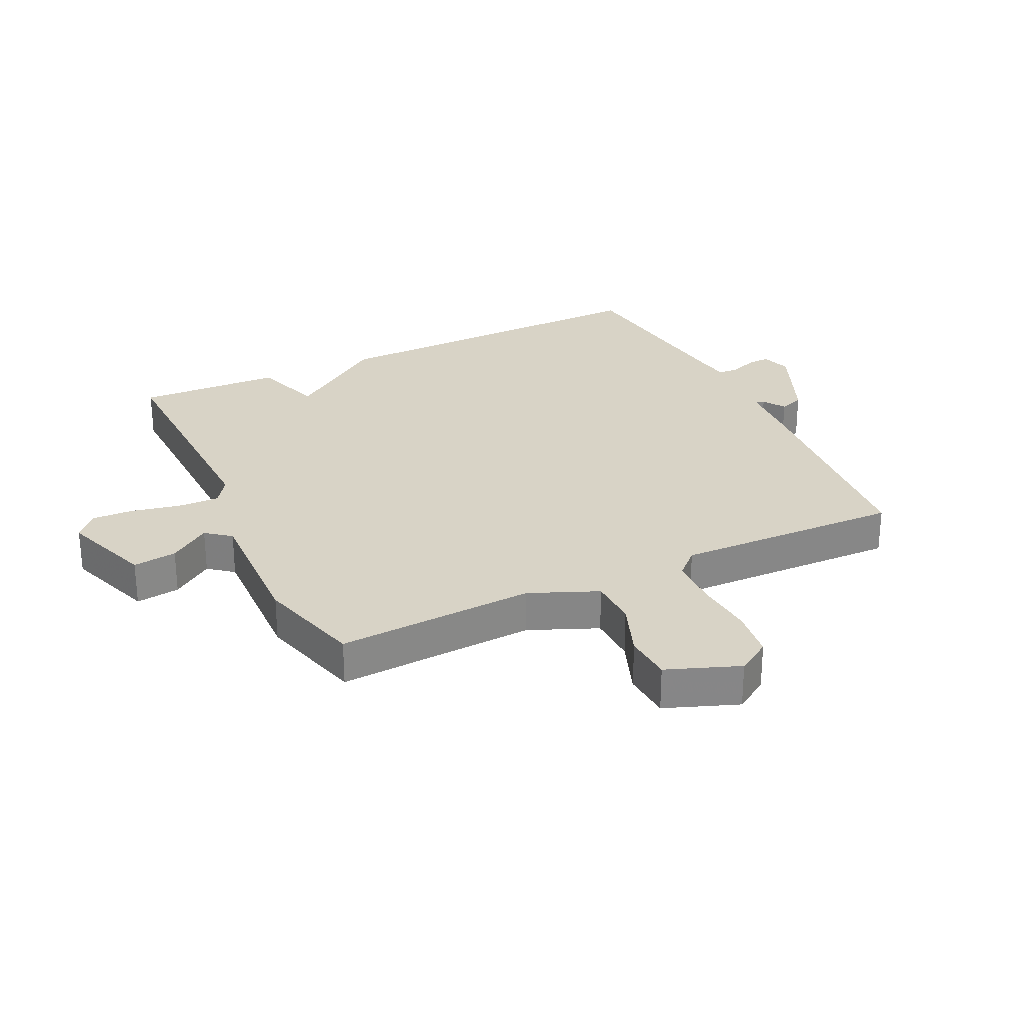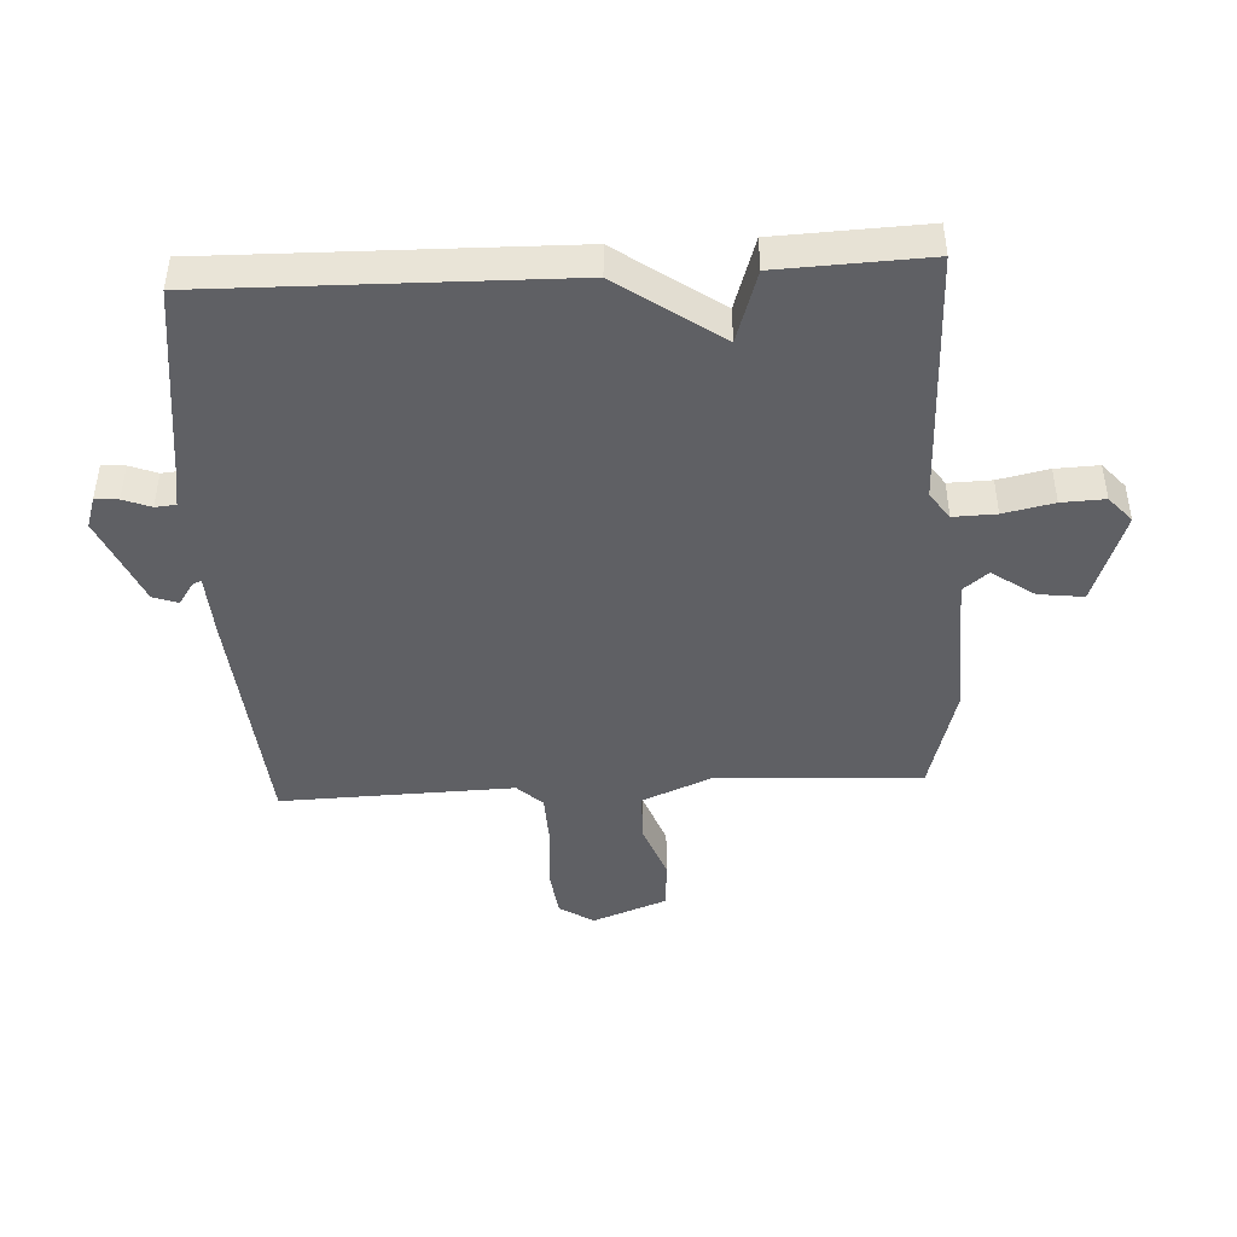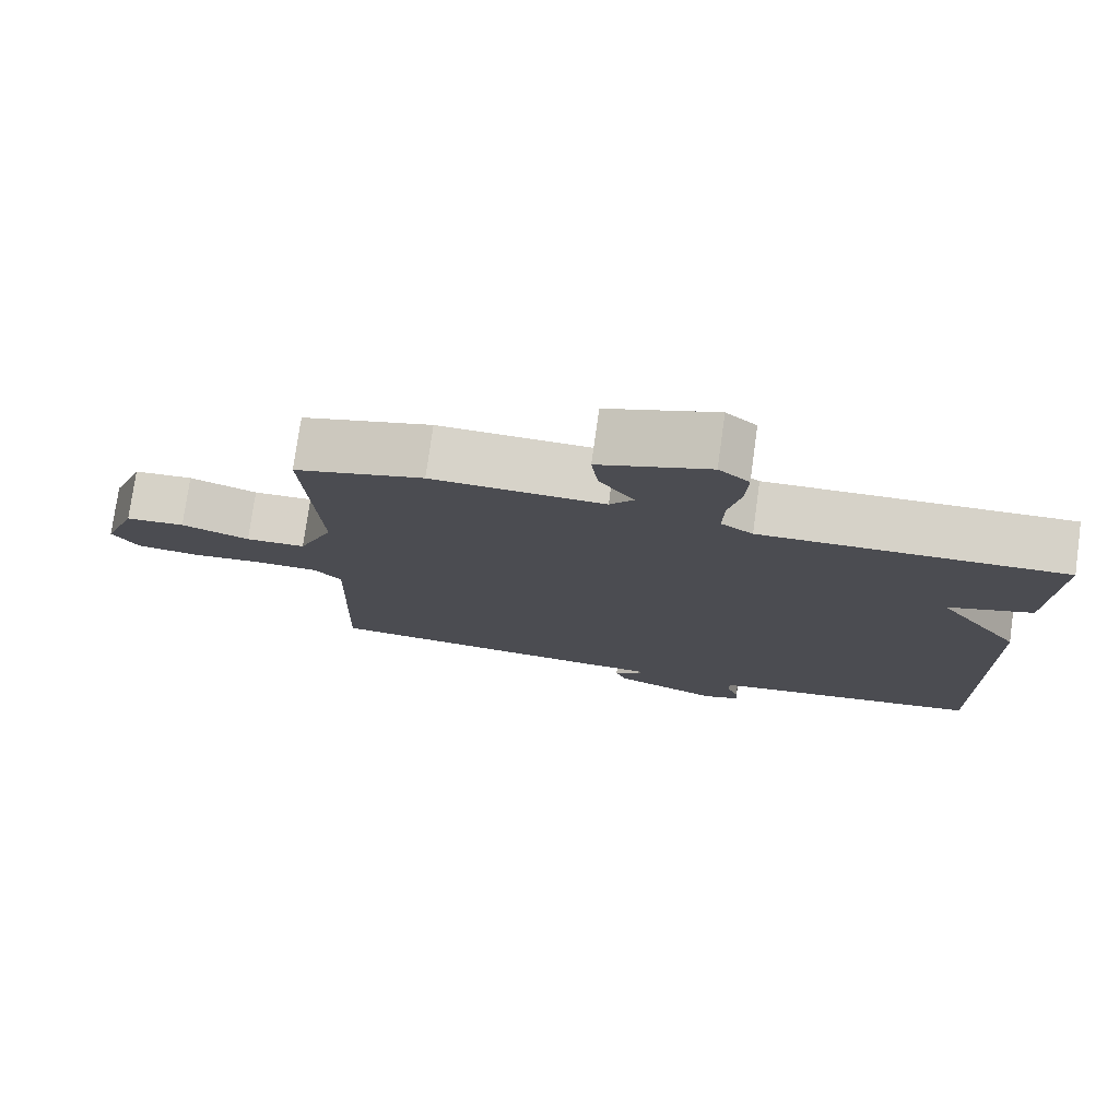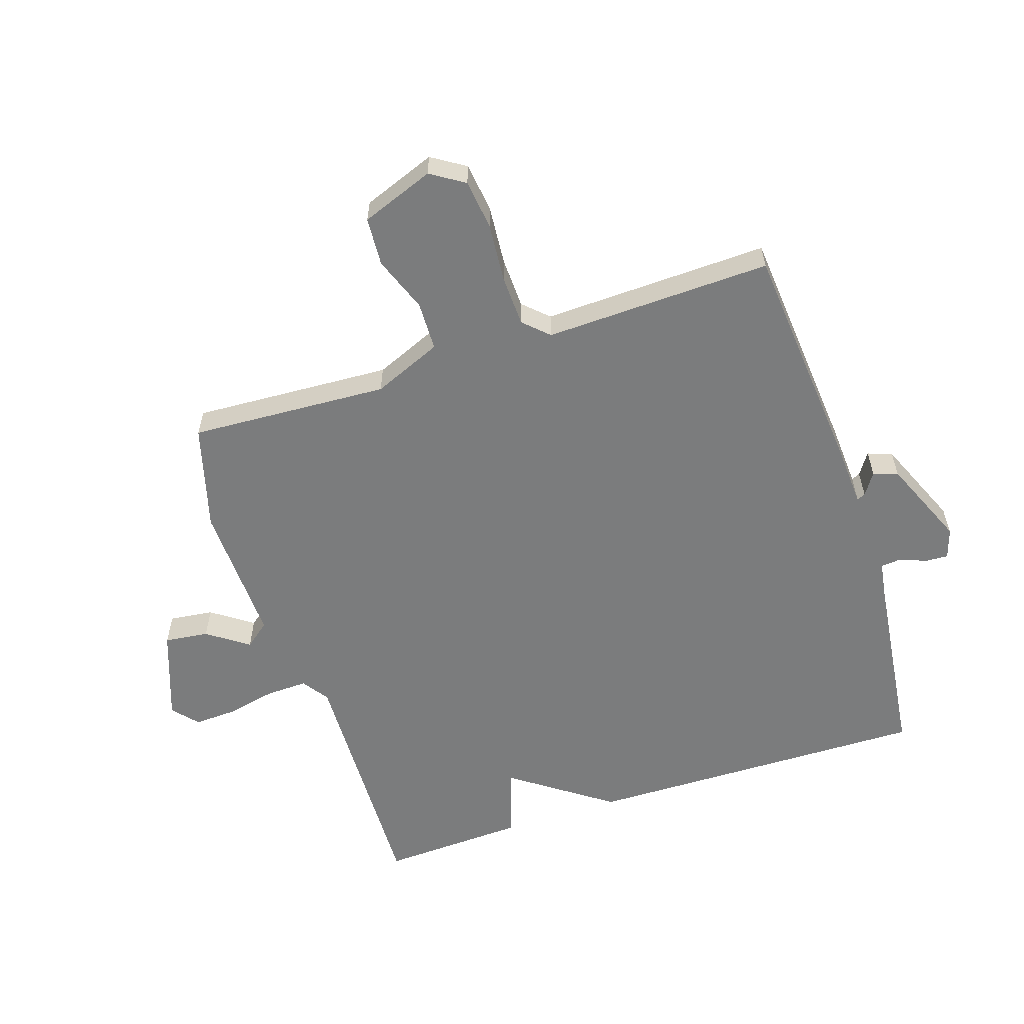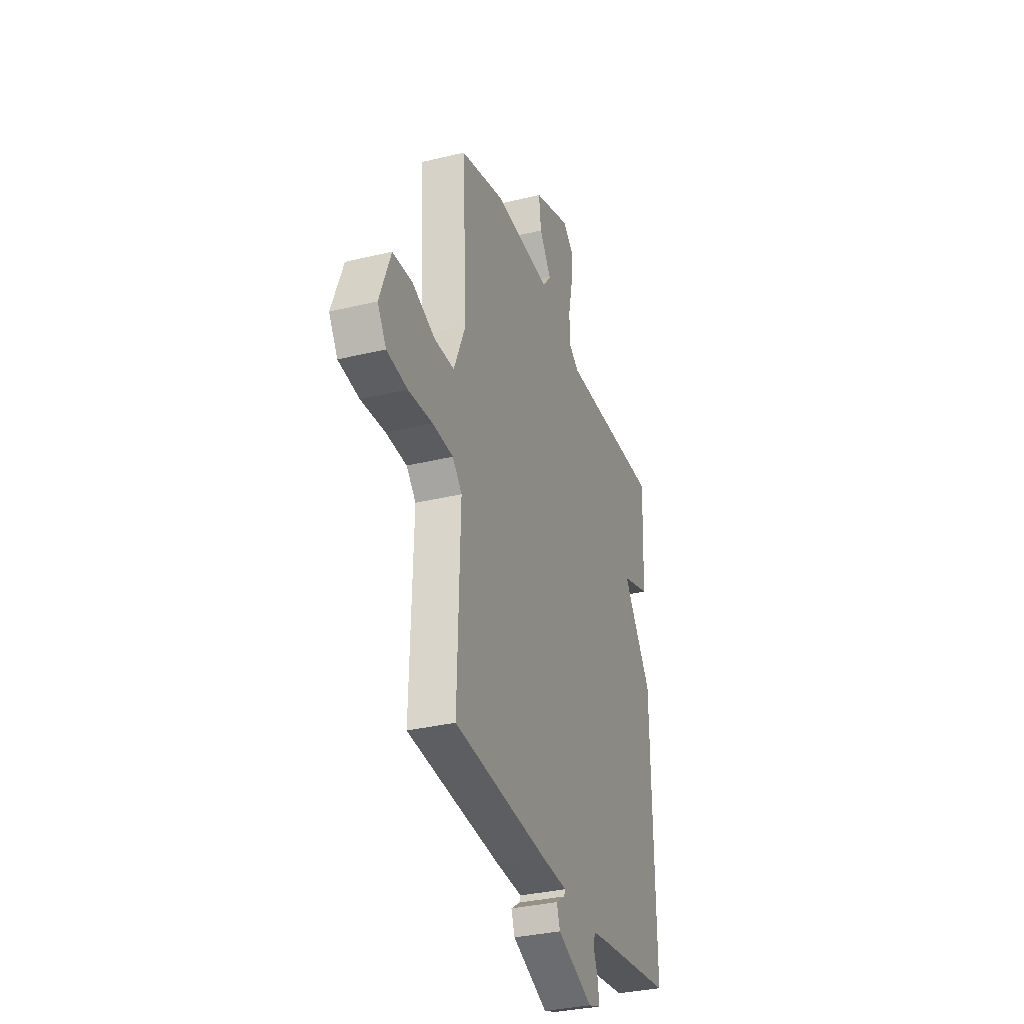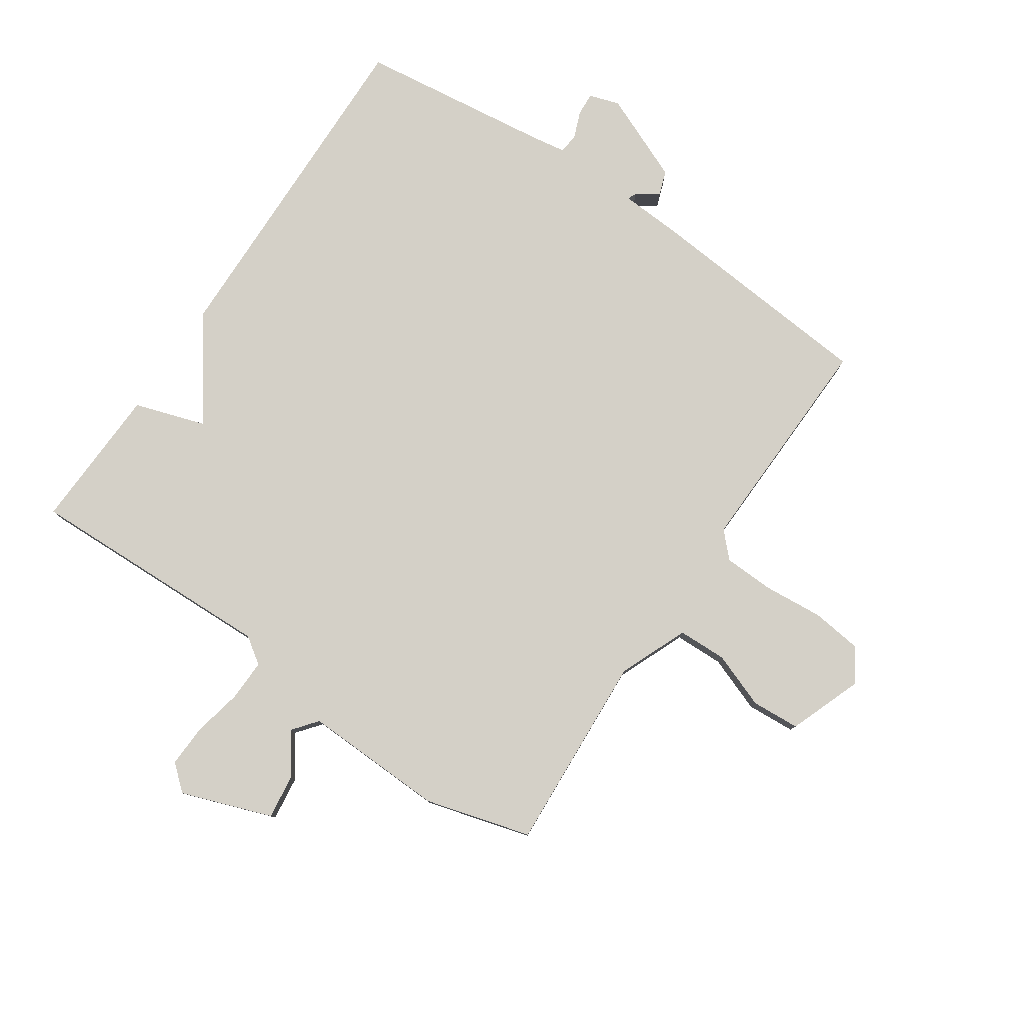
<metadata>
{"format":"obj","ext":"obj","renderer":"f3d","projection":"perspective","resolution":1024,"background":"white","views":[{"elev":28.1,"azim":64.4,"up":"+Y"},{"elev":-44.8,"azim":-86.9,"up":"+Y"},{"elev":76.9,"azim":-172.1,"up":"+Z"},{"elev":-58.7,"azim":108.2,"up":"+Y"},{"elev":-32.7,"azim":108.7,"up":"+Z"},{"elev":79.9,"azim":34.0,"up":"+Y"}]}
</metadata>
<code>
v 0.5 0.07 -0.5
v 0.121 0.07 -0.533
v 0.019 0.07 -0.539
v 0.025 0.07 -0.553
v 0.061 0.07 -0.577
v 0.047 0.07 -0.617
v -0.096 0.07 -0.678
v -0.145 0.07 -0.662
v -0.143 0.07 -0.625
v -0.126 0.07 -0.581
v -0.129 0.07 -0.548
v -0.187 0.07 -0.539
v -0.5 0.07 -0.5
v -0.49 0.07 0.063
v -0.375 0.07 0.226
v -0.49 0.07 0.263
v -0.5 0.07 0.5
v -0.091 0.07 0.489
v -0.048 0.07 0.519
v -0.05 0.07 0.587
v -0.067 0.07 0.667
v -0.07 0.07 0.736
v -0.029 0.07 0.772
v 0.119 0.07 0.719
v 0.11 0.07 0.647
v 0.063 0.07 0.58
v 0.095 0.07 0.54
v 0.327 0.07 0.548
v 0.5 0.07 0.5
v 0.482 0.07 0.175
v 0.529 0.07 0.063
v 0.609 0.07 0.061
v 0.7 0.07 0.095
v 0.779 0.07 0.09
v 0.824 0.07 -0.029
v 0.789 0.07 -0.084
v 0.707 0.07 -0.094
v 0.61 0.07 -0.086
v 0.527 0.07 -0.089
v 0.489 0.07 -0.129
v 0.5 0 -0.5
v 0.121 0 -0.533
v 0.019 0 -0.539
v 0.025 0 -0.553
v 0.061 0 -0.577
v 0.047 0 -0.617
v -0.096 0 -0.678
v -0.145 0 -0.662
v -0.143 0 -0.625
v -0.126 0 -0.581
v -0.129 0 -0.548
v -0.187 0 -0.539
v -0.5 0 -0.5
v -0.49 0 0.063
v -0.375 0 0.226
v -0.49 0 0.263
v -0.5 0 0.5
v -0.091 0 0.489
v -0.048 0 0.519
v -0.05 0 0.587
v -0.067 0 0.667
v -0.07 0 0.736
v -0.029 0 0.772
v 0.119 0 0.719
v 0.11 0 0.647
v 0.063 0 0.58
v 0.095 0 0.54
v 0.327 0 0.548
v 0.5 0 0.5
v 0.482 0 0.175
v 0.529 0 0.063
v 0.609 0 0.061
v 0.7 0 0.095
v 0.779 0 0.09
v 0.824 0 -0.029
v 0.789 0 -0.084
v 0.707 0 -0.094
v 0.61 0 -0.086
v 0.527 0 -0.089
v 0.489 0 -0.129
f 36 37 38
f 35 36 38
f 34 35 38
f 33 34 38
f 32 33 38
f 31 32 38 39
f 30 31 39 40
f 27 28 29 30
f 24 25 26
f 23 24 26
f 22 23 26
f 21 22 26
f 20 21 26
f 19 20 26 27
f 27 30 40
f 19 27 40
f 18 19 40
f 15 16 17 18
f 1 2 3
f 40 1 3
f 18 40 3
f 15 18 3
f 14 15 3
f 13 14 3
f 12 13 3
f 8 9 10
f 7 8 10
f 6 7 10
f 5 6 10
f 4 5 10
f 11 12 3 4
f 4 10 11
f 78 77 76
f 78 76 75
f 78 75 74
f 78 74 73
f 78 73 72
f 79 78 72 71
f 80 79 71 70
f 70 69 68 67
f 66 65 64
f 66 64 63
f 66 63 62
f 66 62 61
f 66 61 60
f 67 66 60 59
f 80 70 67
f 80 67 59
f 80 59 58
f 58 57 56 55
f 43 42 41
f 43 41 80
f 43 80 58
f 43 58 55
f 43 55 54
f 43 54 53
f 43 53 52
f 50 49 48
f 50 48 47
f 50 47 46
f 50 46 45
f 50 45 44
f 44 43 52 51
f 51 50 44
f 1 41 42 2
f 2 42 43 3
f 3 43 44 4
f 4 44 45 5
f 5 45 46 6
f 6 46 47 7
f 7 47 48 8
f 8 48 49 9
f 9 49 50 10
f 10 50 51 11
f 11 51 52 12
f 12 52 53 13
f 13 53 54 14
f 14 54 55 15
f 15 55 56 16
f 16 56 57 17
f 17 57 58 18
f 18 58 59 19
f 19 59 60 20
f 20 60 61 21
f 21 61 62 22
f 22 62 63 23
f 23 63 64 24
f 24 64 65 25
f 25 65 66 26
f 26 66 67 27
f 27 67 68 28
f 28 68 69 29
f 29 69 70 30
f 30 70 71 31
f 31 71 72 32
f 32 72 73 33
f 33 73 74 34
f 34 74 75 35
f 35 75 76 36
f 36 76 77 37
f 37 77 78 38
f 38 78 79 39
f 39 79 80 40
f 40 80 41 1

</code>
